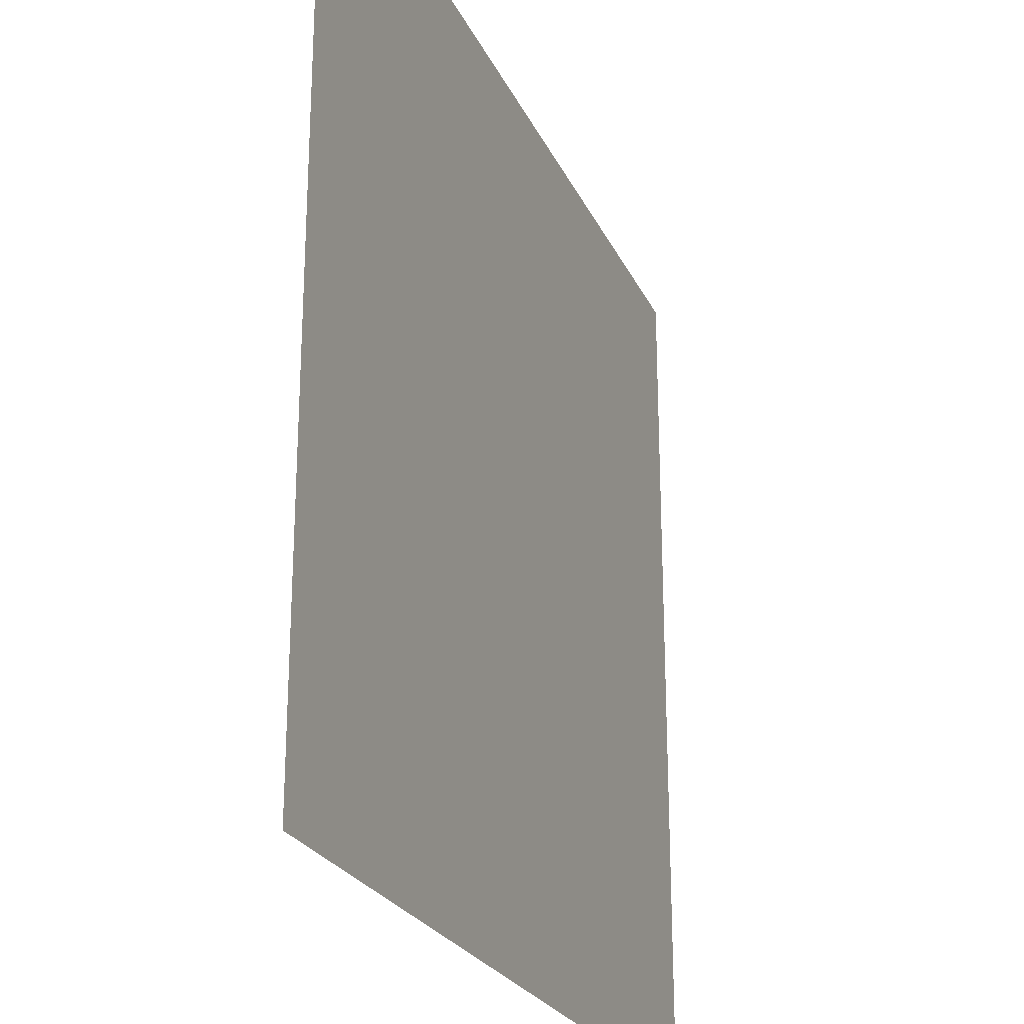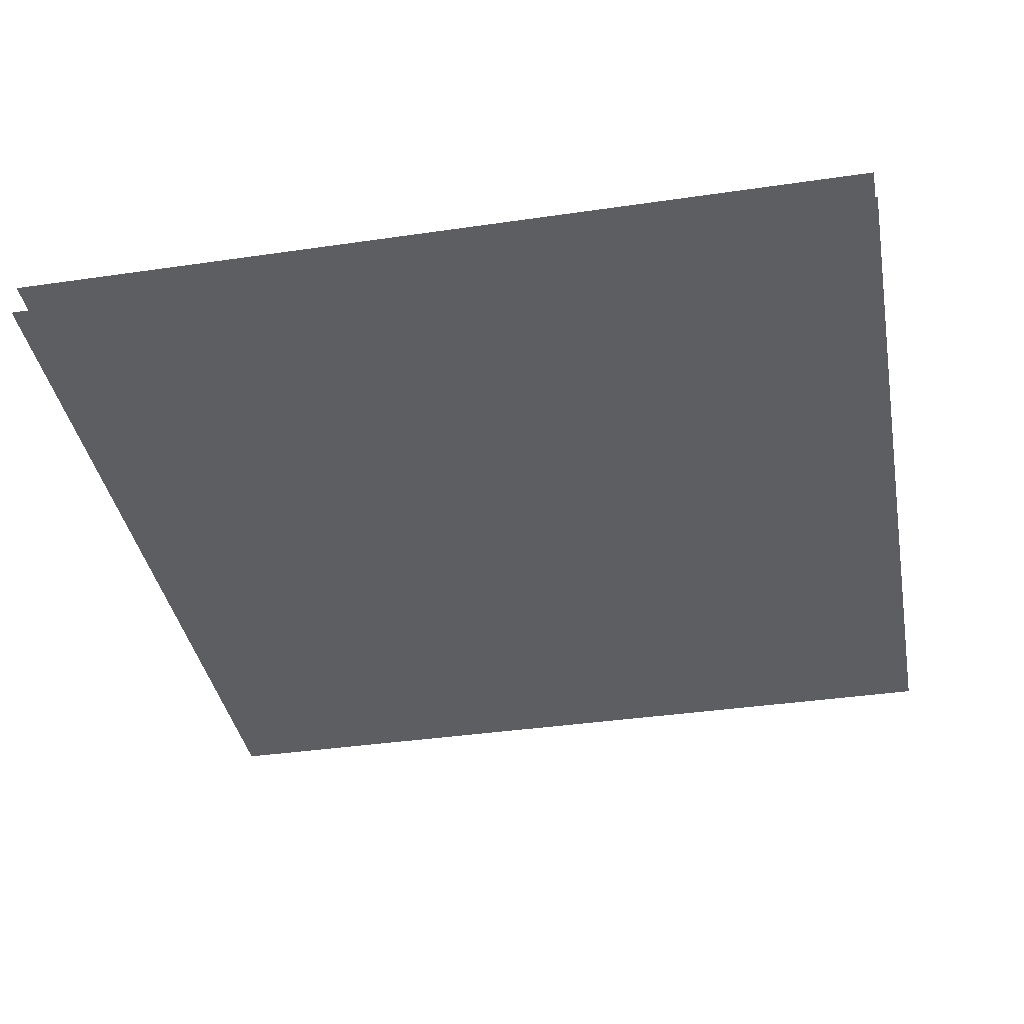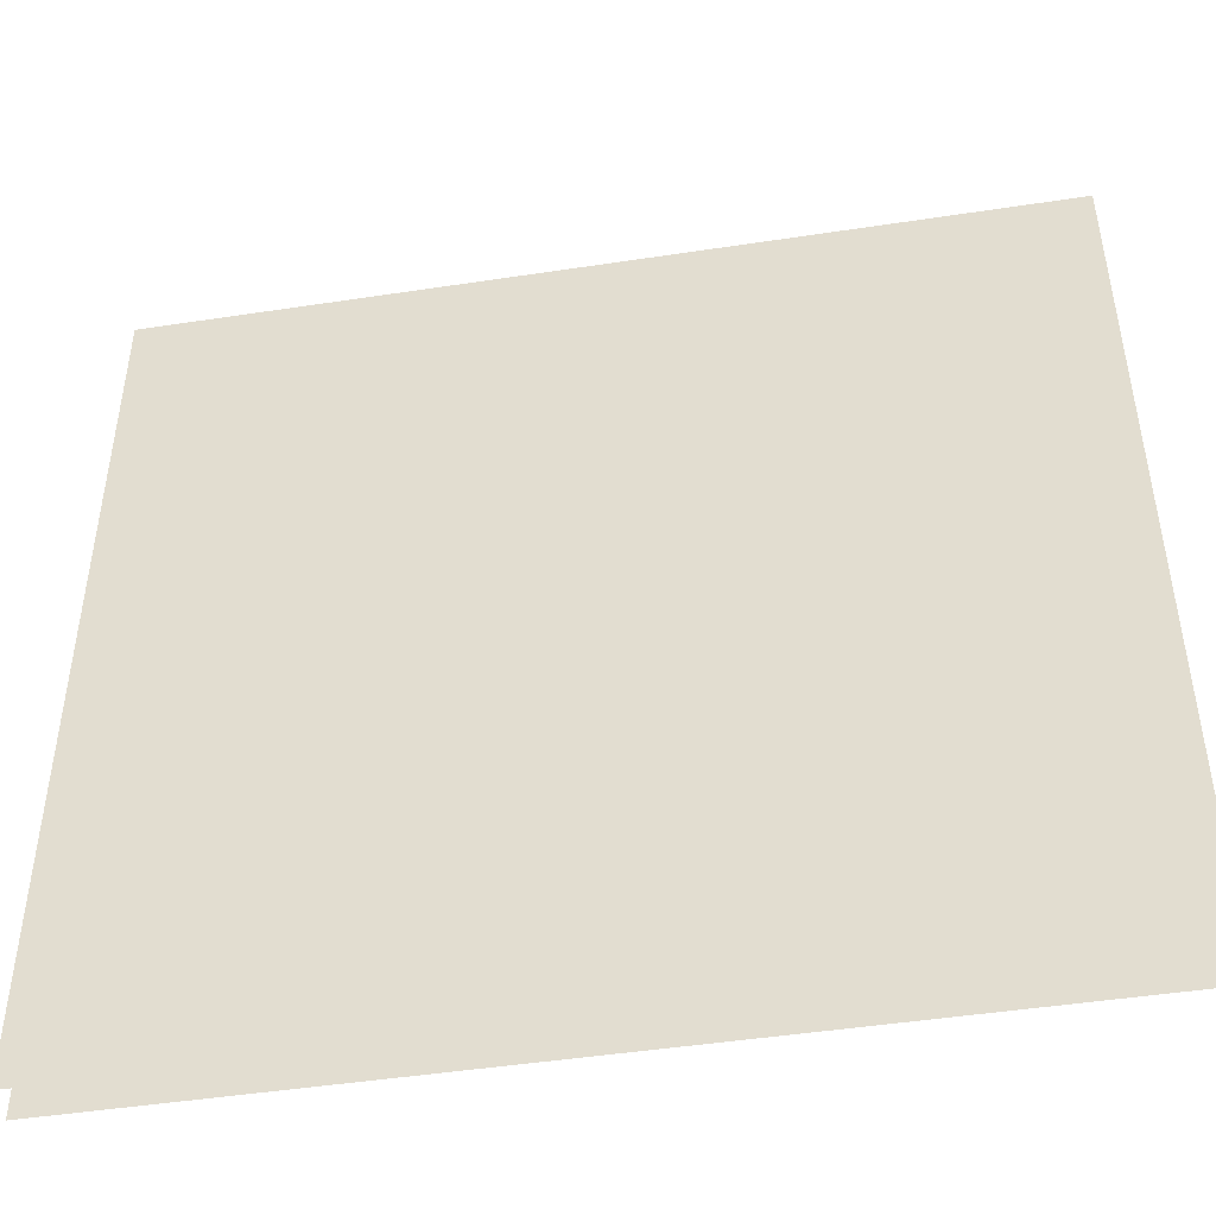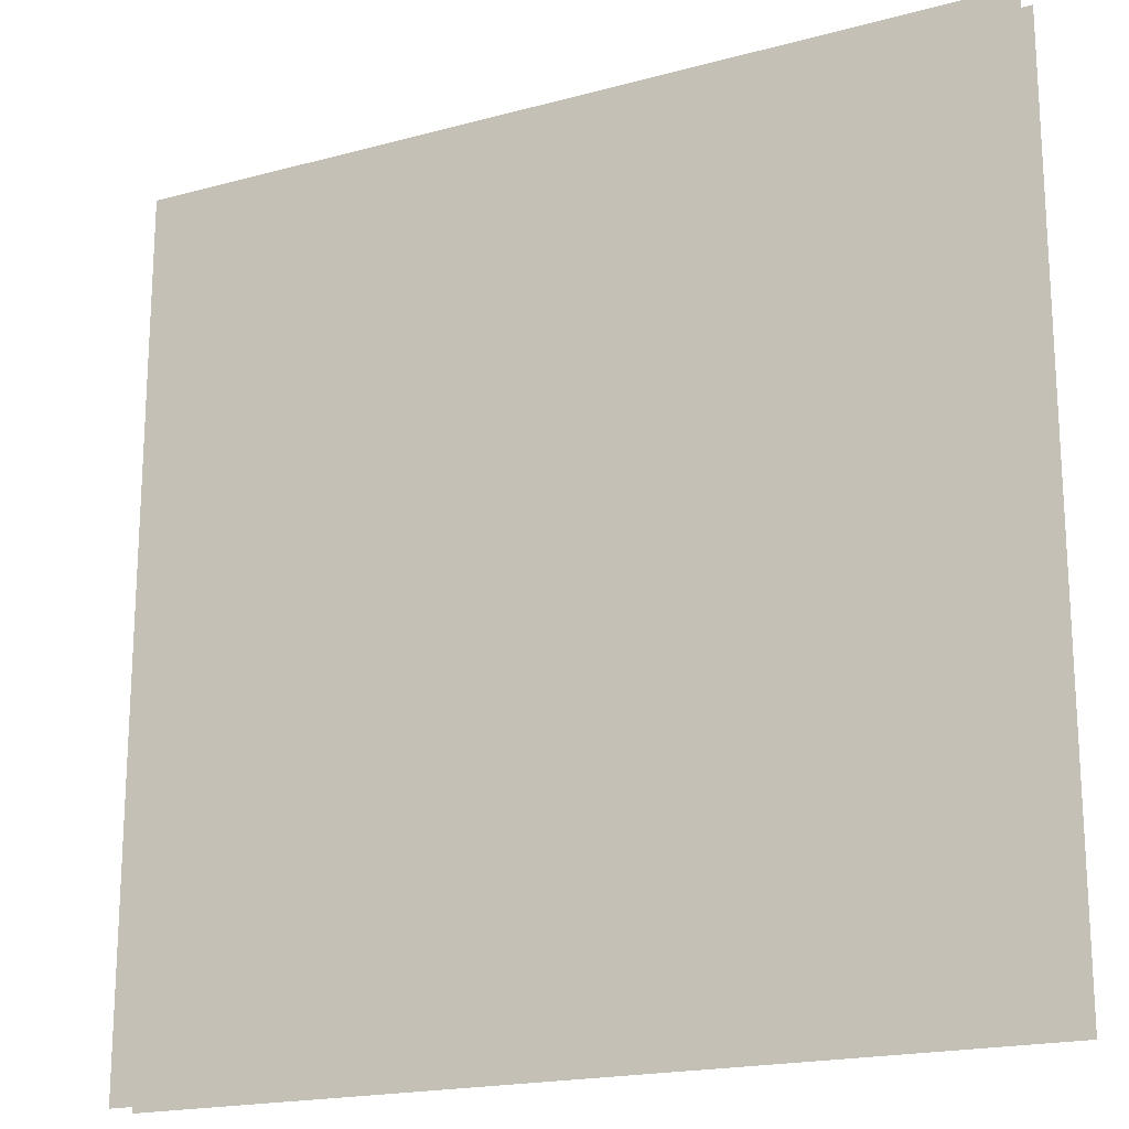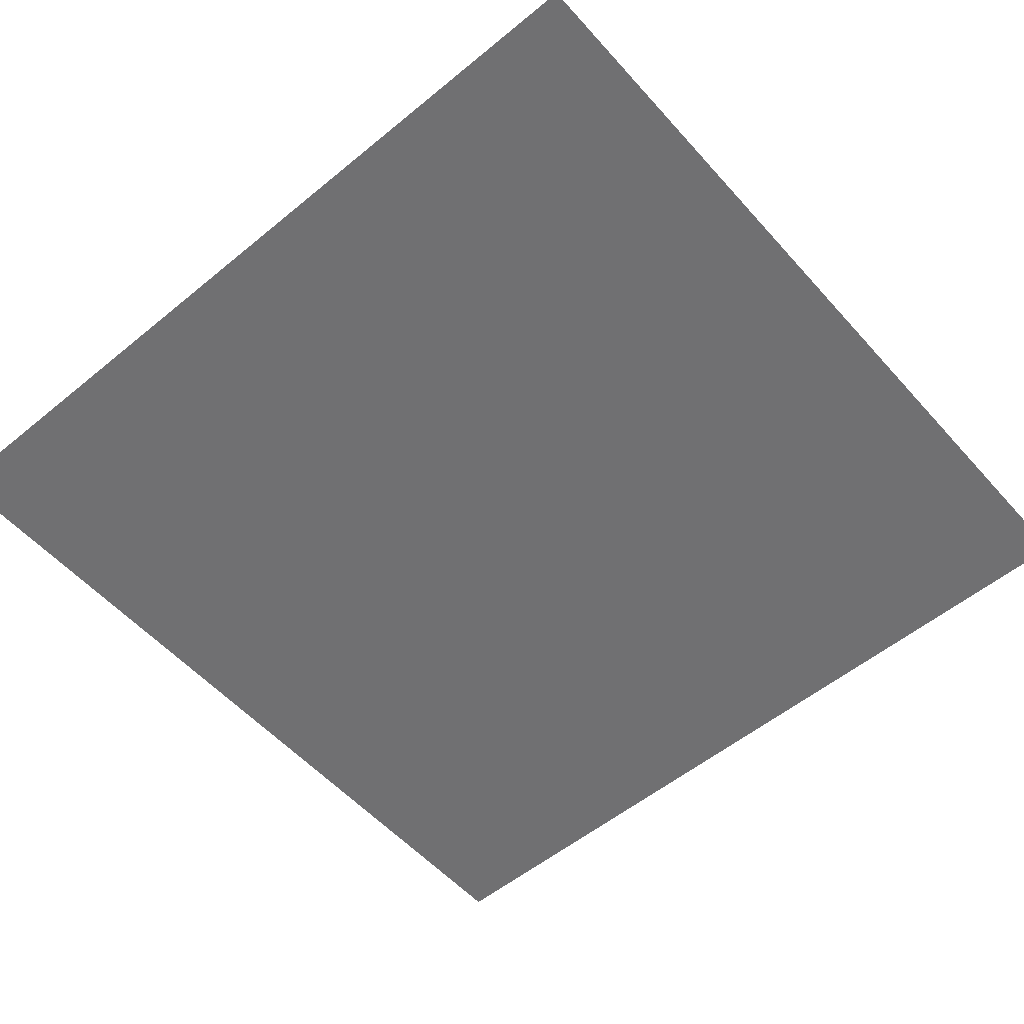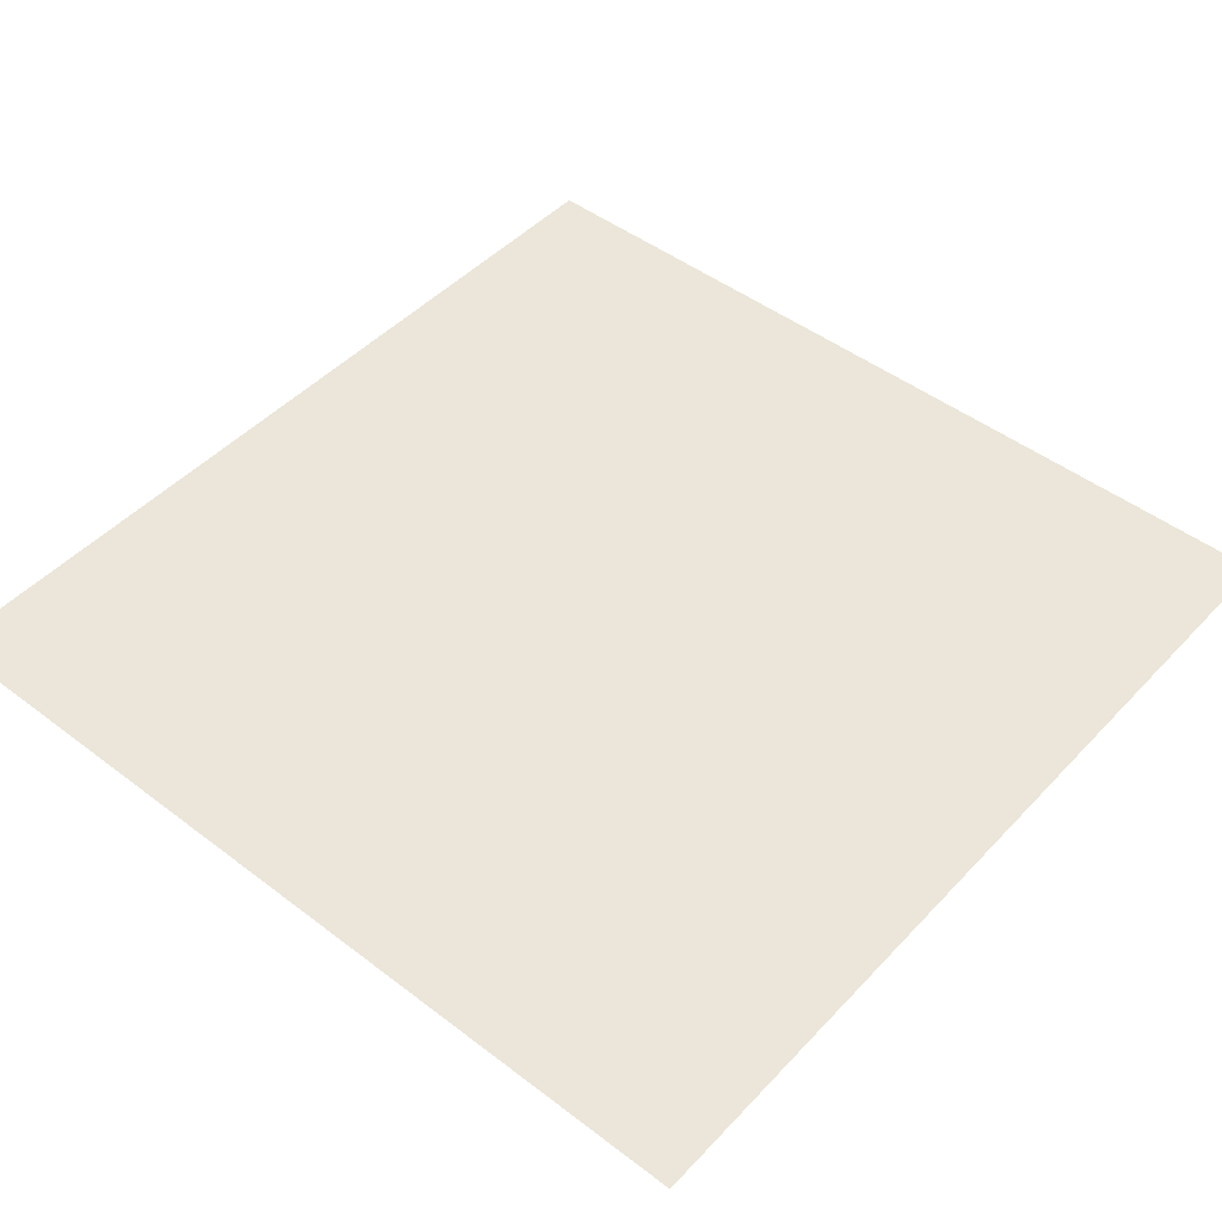
<metadata>
{"format":"obj","ext":"obj","renderer":"f3d","projection":"perspective","resolution":1024,"background":"white","views":[{"elev":-24.3,"azim":-69.8,"up":"+Z"},{"elev":-38.2,"azim":-169.5,"up":"+Y"},{"elev":-47.2,"azim":9.8,"up":"+Z"},{"elev":-18.9,"azim":-152.7,"up":"+Z"},{"elev":-55.0,"azim":130.9,"up":"+Y"},{"elev":47.4,"azim":-139.4,"up":"+Y"}]}
</metadata>
<code>
v  -150 -11.87 -150
v  150 -11.87 -150
v  150 -11.87 150
v  -150 -11.87 150
v  -150 0 -150
v  150 -0.0025 150
v  150 0 -150
v  -150 -0.0017 150
g SM_Floor_01
f 1 2 3
f 3 4 1
f 5 6 7
f 6 5 8

</code>
